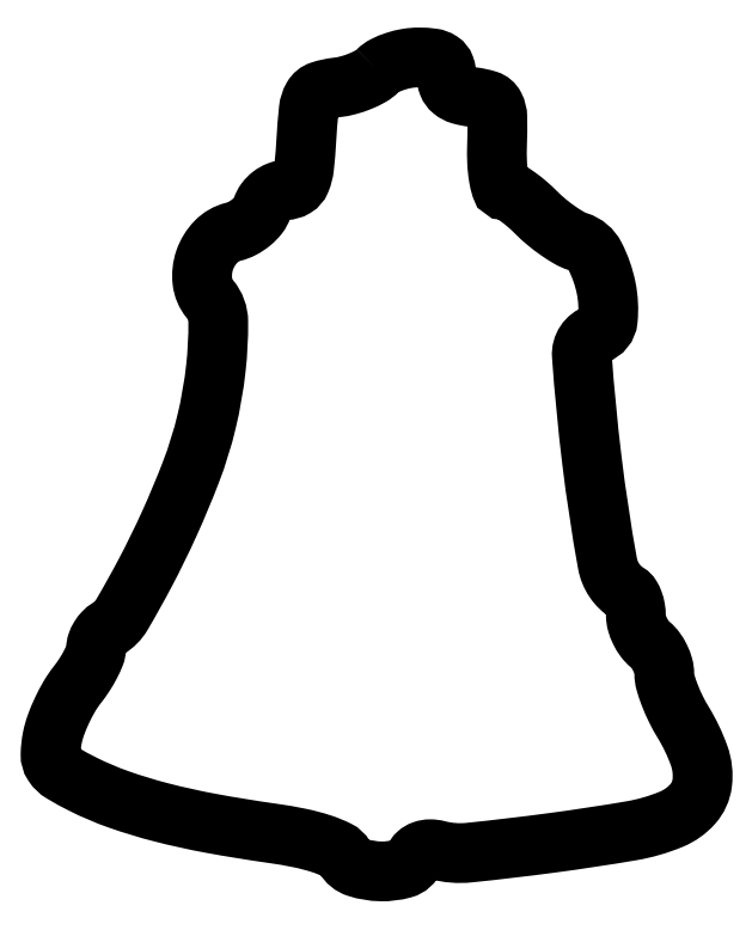
<metadata>
{"format":"dxf","ext":"dxf","renderer":"ezdxf+matplotlib","layout":"modelspace","background":"white","min_lineweight":24,"dpi":150}
</metadata>
<code>
0
SECTION
2
ENTITIES
0
POLYLINE
8
0
66
1
70
1
0
VERTEX
8
0
10
34.72
20
84.58
42
-0.06858
0
VERTEX
8
0
10
33.97
20
84.01
42
-0.03169
0
VERTEX
8
0
10
32.87
20
83.48
42
-0.03065
0
VERTEX
8
0
10
31.62
20
83.06
42
-0.03717
0
VERTEX
8
0
10
30.4
20
82.83
42
0.0503
0
VERTEX
8
0
10
28.71
20
82.46
42
0.1858
0
VERTEX
8
0
10
27.88
20
81.79
42
0.1052
0
VERTEX
8
0
10
27.46
20
80.48
42
0.01108
0
VERTEX
8
0
10
27.2
20
77.25
42
-0.01223
0
VERTEX
8
0
10
26.97
20
74.42
42
-0.07201
0
VERTEX
8
0
10
26.6
20
72.99
42
-0.1595
0
VERTEX
8
0
10
25.98
20
72.27
42
-0.1369
0
VERTEX
8
0
10
25.02
20
72
42
0.09252
0
VERTEX
8
0
10
24.25
20
71.86
42
0.07117
0
VERTEX
8
0
10
23.51
20
71.44
42
0.06993
0
VERTEX
8
0
10
22.9
20
70.83
42
0.08294
0
VERTEX
8
0
10
22.53
20
70.1
42
-0.09066
0
VERTEX
8
0
10
22.12
20
69.33
42
-0.05319
0
VERTEX
8
0
10
21.39
20
68.58
42
-0.05087
0
VERTEX
8
0
10
20.46
20
67.96
42
-0.06008
0
VERTEX
8
0
10
19.48
20
67.58
42
0.1391
0
VERTEX
8
0
10
17.66
20
66.54
42
0.1106
0
VERTEX
8
0
10
16.47
20
64.6
42
0.112
0
VERTEX
8
0
10
16.22
20
62.36
42
0.1456
0
VERTEX
8
0
10
17.03
20
60.47
42
-0.173
0
VERTEX
8
0
10
17.9
20
58.08
42
-0.02937
0
VERTEX
8
0
10
17.65
20
53.18
42
-0.03108
0
VERTEX
8
0
10
16.67
20
47.55
42
-0.03313
0
VERTEX
8
0
10
15.01
20
42.21
42
-0.01464
0
VERTEX
8
0
10
12.74
20
36.79
42
-0.01499
0
VERTEX
8
0
10
10.18
20
31.56
42
-0.01149
0
VERTEX
8
0
10
7.726
20
27.15
42
-0.1229
0
VERTEX
8
0
10
6.303
20
25.7
42
0.0651
0
VERTEX
8
0
10
5.804
20
25.3
42
0.0521
0
VERTEX
8
0
10
5.383
20
24.75
42
0.05364
0
VERTEX
8
0
10
5.096
20
24.15
42
0.08463
0
VERTEX
8
0
10
5
20
23.59
42
-0.09524
0
VERTEX
8
0
10
4.871
20
22.91
42
-0.02477
0
VERTEX
8
0
10
4.41
20
21.91
42
-0.02426
0
VERTEX
8
0
10
3.76
20
20.79
42
-0.02266
0
VERTEX
8
0
10
2.991
20
19.72
42
0.03474
0
VERTEX
8
0
10
2.178
20
18.52
42
0.02217
0
VERTEX
8
0
10
1.396
20
17.03
42
0.02226
0
VERTEX
8
0
10
0.7564
20
15.49
42
0.03815
0
VERTEX
8
0
10
0.3815
20
14.16
42
0.04344
0
VERTEX
8
0
10
0.1867
20
12.4
42
0.153
0
VERTEX
8
0
10
0.4967
20
11.33
42
0.1128
0
VERTEX
8
0
10
1.433
20
10.43
42
0.01858
0
VERTEX
8
0
10
3.64
20
9.224
42
0.03126
0
VERTEX
8
0
10
7.388
20
7.636
42
0.02126
0
VERTEX
8
0
10
11.82
20
6.285
42
0.01784
0
VERTEX
8
0
10
17.13
20
5.11
42
0.01033
0
VERTEX
8
0
10
23.59
20
4.059
42
-0.01511
0
VERTEX
8
0
10
26.51
20
3.554
42
-0.02903
0
VERTEX
8
0
10
28.81
20
2.944
42
-0.03473
0
VERTEX
8
0
10
30.47
20
2.269
42
-0.1523
0
VERTEX
8
0
10
31.23
20
1.55
42
0.1907
0
VERTEX
8
0
10
32.59
20
0.446
42
0.07141
0
VERTEX
8
0
10
35.05
20
0.03806
42
0.07365
0
VERTEX
8
0
10
37.44
20
0.3398
42
0.2373
0
VERTEX
8
0
10
38.6
20
1.389
42
-0.12
0
VERTEX
8
0
10
38.95
20
1.902
42
-0.09701
0
VERTEX
8
0
10
39.53
20
2.244
42
-0.08435
0
VERTEX
8
0
10
40.27
20
2.372
42
-0.06482
0
VERTEX
8
0
10
41.08
20
2.268
42
0.08983
0
VERTEX
8
0
10
44.39
20
2.015
42
0.007384
0
VERTEX
8
0
10
53
20
3.031
42
0.009162
0
VERTEX
8
0
10
61.5
20
4.319
42
0.05636
0
VERTEX
8
0
10
65.75
20
5.547
42
0.1117
0
VERTEX
8
0
10
67.99
20
7.134
42
0.1538
0
VERTEX
8
0
10
69
20
9.365
42
0.1171
0
VERTEX
8
0
10
68.68
20
12.26
42
0.05068
0
VERTEX
8
0
10
67
20
15.77
42
-0.02239
0
VERTEX
8
0
10
66.23
20
17.16
42
-0.02168
0
VERTEX
8
0
10
65.59
20
18.63
42
-0.02219
0
VERTEX
8
0
10
65.13
20
19.97
42
-0.07075
0
VERTEX
8
0
10
65
20
20.9
42
0.0683
0
VERTEX
8
0
10
64.89
20
21.7
42
0.04456
0
VERTEX
8
0
10
64.56
20
22.58
42
0.04422
0
VERTEX
8
0
10
64.07
20
23.39
42
0.06269
0
VERTEX
8
0
10
63.5
20
24
42
-0.06168
0
VERTEX
8
0
10
62.93
20
24.61
42
-0.04412
0
VERTEX
8
0
10
62.44
20
25.41
42
-0.04458
0
VERTEX
8
0
10
62.11
20
26.28
42
-0.06939
0
VERTEX
8
0
10
62
20
27.06
42
0.04324
0
VERTEX
8
0
10
61.94
20
27.8
42
0.04457
0
VERTEX
8
0
10
61.75
20
28.5
42
0.0487
0
VERTEX
8
0
10
61.47
20
29.08
42
0.1184
0
VERTEX
8
0
10
61.14
20
29.41
42
-0.2127
0
VERTEX
8
0
10
59
20
32.55
42
-0.01452
0
VERTEX
8
0
10
57.36
20
43.45
42
-0.01251
0
VERTEX
8
0
10
56.3
20
54.49
42
-0.3425
0
VERTEX
8
0
10
57.82
20
56.77
42
0.2962
0
VERTEX
8
0
10
59.03
20
58.29
42
0.07384
0
VERTEX
8
0
10
58.86
20
61.63
42
0.06871
0
VERTEX
8
0
10
57.69
20
64.99
42
0.2005
0
VERTEX
8
0
10
55.86
20
66.54
42
-0.05462
0
VERTEX
8
0
10
54.95
20
66.95
42
-0.02092
0
VERTEX
8
0
10
53.79
20
67.69
42
-0.02042
0
VERTEX
8
0
10
52.58
20
68.61
42
-0.02362
0
VERTEX
8
0
10
51.51
20
69.58
42
0.01821
0
VERTEX
8
0
10
50.52
20
70.51
42
0.02268
0
VERTEX
8
0
10
49.52
20
71.29
42
0.02176
0
VERTEX
8
0
10
48.65
20
71.86
42
0.1345
0
VERTEX
8
0
10
48.13
20
72
42
-0.3299
0
VERTEX
8
0
10
47.77
20
72.27
42
-0.03254
0
VERTEX
8
0
10
47.5
20
73.4
42
-0.03105
0
VERTEX
8
0
10
47.35
20
74.93
42
-0.01896
0
VERTEX
8
0
10
47.34
20
76.75
42
0.01177
0
VERTEX
8
0
10
47.37
20
79.67
42
0.1153
0
VERTEX
8
0
10
47.08
20
80.85
42
0.2003
0
VERTEX
8
0
10
46.34
20
81.48
42
0.04835
0
VERTEX
8
0
10
44.75
20
81.82
42
-0.0421
0
VERTEX
8
0
10
43.49
20
82.07
42
-0.1011
0
VERTEX
8
0
10
42.65
20
82.51
42
-0.1291
0
VERTEX
8
0
10
42.17
20
83.17
42
-0.09319
0
VERTEX
8
0
10
42
20
84.07
42
0.08688
0
VERTEX
8
0
10
41.84
20
84.99
42
0.1615
0
VERTEX
8
0
10
41.37
20
85.58
42
0.1139
0
VERTEX
8
0
10
40.51
20
85.91
42
0.03247
0
VERTEX
8
0
10
39.07
20
86
42
0.04261
0
VERTEX
8
0
10
37.85
20
85.9
42
0.0363
0
VERTEX
8
0
10
36.59
20
85.58
42
0.03787
0
VERTEX
8
0
10
35.48
20
85.13
42
0.0798
0
SEQEND
0
ENDSEC
0
EOF

</code>
